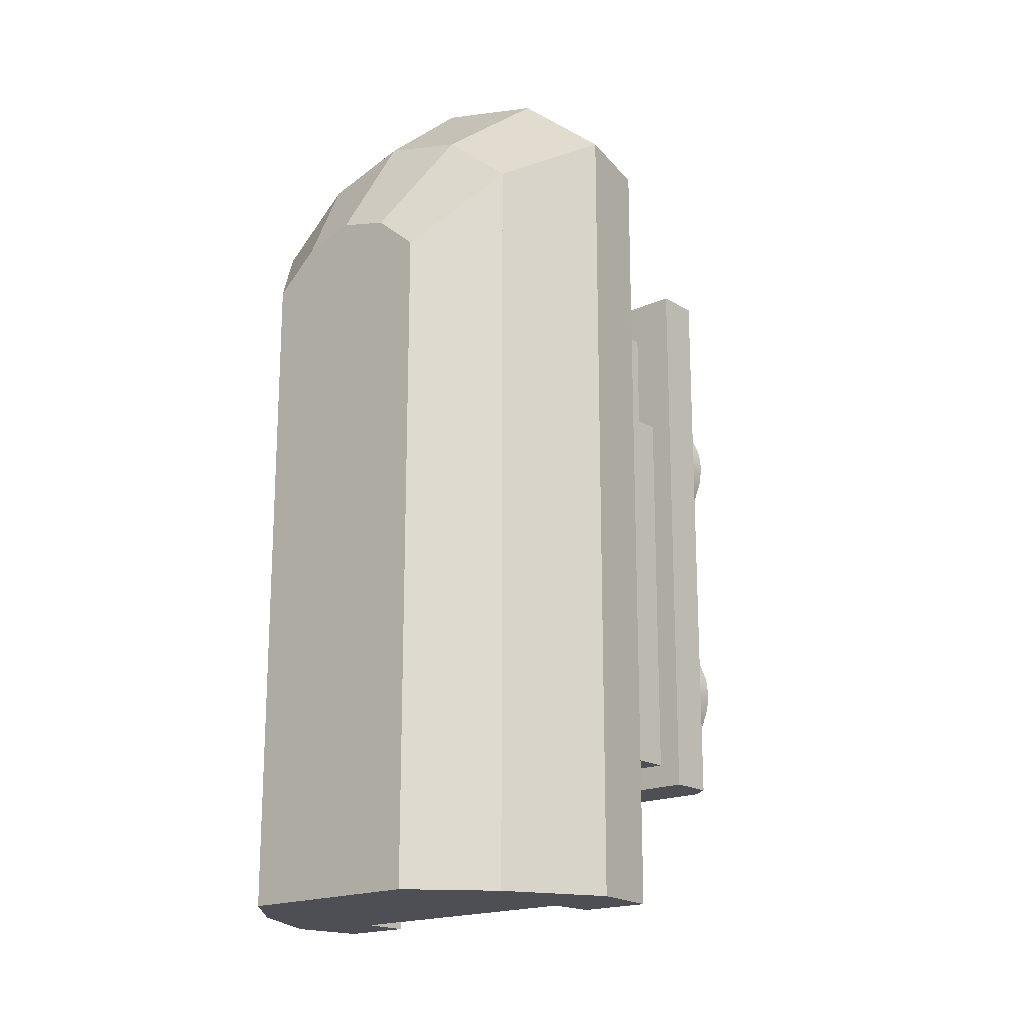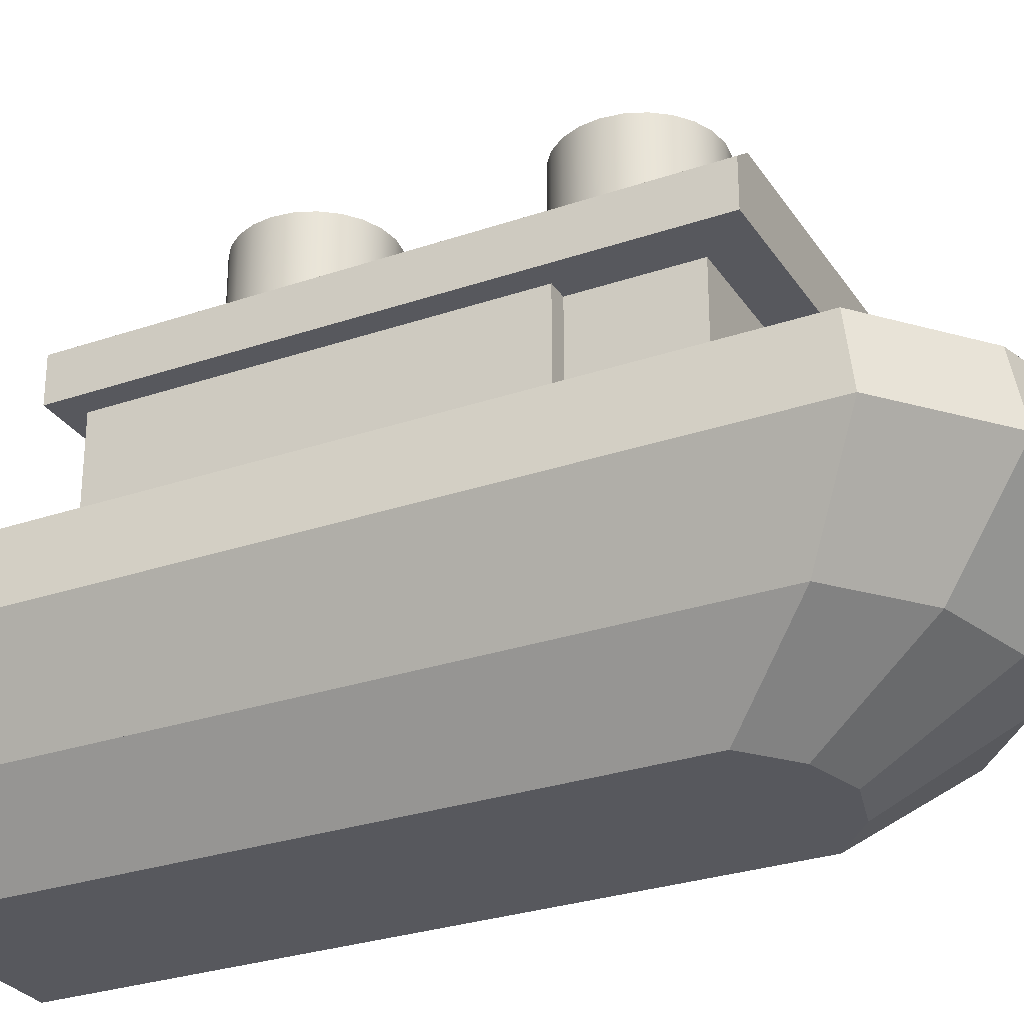
<metadata>
{"format":"obj","ext":"obj","renderer":"f3d","projection":"perspective","resolution":1024,"background":"white","views":[{"elev":-18.4,"azim":40.9,"up":"+Z"},{"elev":-28.9,"azim":-63.0,"up":"+Y"}]}
</metadata>
<code>
g Mesh1 Group1 Model
v -0.9865 0.4352 2.553
v -0.7084 1.016 3.393
v -1.295 1.016 2.898
f 1 2 3
v -0.5397 0.4352 2.931
f 2 1 4
v 0.9865 0.4352 -2.031
f 1 5 4
v -0.9865 0.4352 -2.031
f 5 1 6
v -0.5919 -1.603e-31 2.031
f 6 7 1
v -0.5919 -1.603e-31 -2.031
f 7 6 8
v 0.5919 -1.603e-31 -2.031
f 6 9 8
f 9 6 5
v -1.295 1.016 -2.031
f 10 5 6
v 1.295 1.016 -2.031
f 5 10 11
v -0.7907 1.161 -2.031
f 10 12 11
v -1.233 1.451 -2.031
f 12 10 13
v -1.233 1.451 2.829
f 10 14 13
f 14 10 3
f 11 3 10
f 3 11 2
v 0 1.016 3.583
f 2 11 15
v 0.7084 1.016 3.393
f 15 11 16
v 1.295 1.016 2.898
f 16 11 17
v 1.233 1.451 2.829
f 11 18 17
v 1.233 1.451 -2.031
f 18 11 19
v 0.7907 1.161 -2.031
f 11 20 19
f 20 11 12
v 0.7907 1.161 -1.886
f 20 12 21
v 0.7979 1.161 -1.016
f 12 22 21
v -0.7907 1.161 -1.886
f 23 22 12
v -0.7979 1.161 -1.016
f 23 24 22
v -1.088 1.161 -1.886
f 25 24 23
v -0.7979 1.161 2.169
f 24 25 26
v -1.088 1.161 2.762
f 27 26 25
v -0.6057 1.161 3.169
f 26 27 28
v -1.088 1.451 2.762
f 29 28 27
v -0.6057 1.451 3.169
f 28 29 30
v -0.6746 1.451 3.301
f 29 31 30
f 29 14 31
f 14 29 13
v -1.088 1.451 -1.886
f 32 13 29
v -0.7907 1.451 -2.031
f 13 32 33
v -0.7907 1.451 -1.886
f 33 32 34
f 25 34 32
f 34 25 23
f 12 34 23
f 34 12 33
f 12 13 33
f 29 25 32
f 25 29 27
f 3 31 14
f 31 3 2
v 0 1.451 3.482
f 2 35 31
f 35 2 15
f 4 15 2
v -5.775e-15 0.4352 3.076
f 15 4 36
v -0.3238 -1.603e-31 2.257
f 37 36 4
v 0 -1.603e-31 2.344
f 36 37 38
f 37 9 38
f 7 9 37
f 9 7 8
f 4 7 37
f 7 4 1
v 0.3238 -1.603e-31 2.257
f 38 9 39
v 0.5919 -1.603e-31 2.031
f 39 9 40
f 5 40 9
v 0.9865 0.4352 2.553
f 40 5 41
v 0.5397 0.4352 2.931
f 42 5 41
f 36 5 42
f 4 5 36
f 16 36 42
f 36 16 15
v 0.6746 1.451 3.301
f 43 15 16
f 15 43 35
v 0 1.451 3.332
f 44 35 43
f 30 35 44
f 30 31 35
v 0 1.161 3.332
f 45 30 44
f 30 45 28
v 0.7979 1.161 2.169
f 46 28 45
f 26 28 46
v 0.7979 1.523 2.169
f 47 26 46
v -0.7979 1.523 2.169
f 26 47 48
v -0.6809 1.523 2.052
f 49 48 47
v -0.7979 1.523 1.373
f 48 49 50
v -0.6809 1.523 1.373
f 51 50 49
v -0.6809 2.248 1.373
f 52 50 51
v -0.7979 2.248 1.373
f 50 52 53
v -0.6809 2.248 2.052
f 54 53 52
v -0.943 2.248 2.314
f 54 55 53
v 0.943 2.248 2.314
f 55 54 56
v 0.6809 2.248 2.052
f 56 54 57
f 57 52 54
v 0.6809 2.248 1.373
f 58 52 57
v 0.7979 2.248 -1.016
f 59 52 58
v -0.7979 2.248 -1.016
f 60 52 59
f 52 60 53
f 53 55 60
v -0.943 2.248 -1.161
f 61 60 55
v 0.943 2.248 -1.161
f 60 61 62
v -0.943 2.52 -1.161
f 63 62 61
v 0.943 2.52 -1.161
f 62 63 64
v -0.8251 2.611 -1.161
f 64 63 65
v -0.8251 2.611 2.314
f 63 66 65
v -0.943 2.52 2.314
f 66 63 67
f 63 55 67
f 55 63 61
v 0.943 2.52 2.314
f 55 68 67
f 68 55 56
f 62 68 56
f 68 62 64
v 0.8251 2.611 -1.161
f 69 68 64
v 0.8251 2.611 2.314
f 68 69 70
v 0.3627 2.611 -0.292
f 69 71 70
v 0.3503 2.611 -0.3858
f 69 72 71
v 0.3141 2.611 -0.4733
f 69 73 72
v 0.2565 2.611 -0.5484
f 69 74 73
v 0.1814 2.611 -0.6061
f 69 75 74
v 0.09387 2.611 -0.6423
f 69 76 75
v 0 2.611 -0.6547
f 69 77 76
v -0.09387 2.611 -0.6423
f 69 78 77
v -0.1814 2.611 -0.6061
f 69 79 78
f 65 79 69
v -0.2565 2.611 -0.5484
f 79 65 80
v -0.3141 2.611 -0.4733
f 80 65 81
v -0.3503 2.611 -0.3858
f 81 65 82
v -0.3627 2.611 -0.292
f 82 65 83
v -0.3627 2.611 1.445
f 83 65 84
v -0.3503 2.611 1.539
f 65 85 84
f 66 85 65
v -0.3141 2.611 1.627
f 85 66 86
v -0.2565 2.611 1.702
f 86 66 87
v -0.1814 2.611 1.759
f 87 66 88
f 88 66 70
f 67 70 66
f 67 68 70
v -0.09387 2.611 1.796
f 88 70 89
v 0 2.611 1.808
f 89 70 90
v 0.09387 2.611 1.796
f 90 70 91
v 0.1814 2.611 1.759
f 91 70 92
v 0.2565 2.611 1.702
f 92 70 93
v 0.3141 2.611 1.627
f 93 70 94
v 0.3503 2.611 1.539
f 94 70 95
v 0.3627 2.611 1.445
f 95 70 96
f 96 70 71
v 0.3503 2.611 -0.1981
f 97 96 71
v 0.3503 2.611 1.351
f 97 98 96
v 0.3141 2.611 -0.1106
f 99 98 97
v 0.3141 2.611 1.264
f 99 100 98
v 0.2565 2.611 -0.03551
f 101 100 99
v 0.2565 2.611 1.189
f 101 102 100
v 0.1814 2.611 0.02213
f 103 102 101
v 0.1814 2.611 1.131
f 103 104 102
v 0.09387 2.611 0.05837
f 105 104 103
v 0.09387 2.611 1.095
f 105 106 104
v 0 2.611 0.07073
f 107 106 105
v 0 2.611 1.083
f 107 108 106
v -0.09387 2.611 0.05837
f 109 108 107
v -0.09387 2.611 1.095
f 109 110 108
v -0.1814 2.611 0.02213
f 111 110 109
v -0.1814 2.611 1.131
f 111 112 110
v -0.2565 2.611 -0.03551
f 113 112 111
v -0.2565 2.611 1.189
f 113 114 112
v -0.3141 2.611 -0.1106
f 115 114 113
v -0.3141 2.611 1.264
f 115 116 114
v -0.3503 2.611 -0.1981
f 117 116 115
v -0.3503 2.611 1.351
f 117 118 116
f 83 118 117
f 118 83 84
v -0.3503 2.899 1.351
f 84 119 118
v -0.3627 2.899 1.445
f 119 84 120
f 85 120 84
v -0.3503 2.899 1.539
f 120 85 121
f 86 121 85
v -0.3141 2.899 1.627
f 121 86 122
f 87 122 86
v -0.2565 2.899 1.702
f 122 87 123
v -0.1814 2.899 1.759
f 87 124 123
f 124 87 88
v -0.09387 2.899 1.796
f 88 125 124
f 125 88 89
v 0 2.899 1.808
f 89 126 125
f 126 89 90
v 0.09387 2.899 1.796
f 90 127 126
f 127 90 91
v 0.1814 2.899 1.759
f 91 128 127
f 128 91 92
v 0.2565 2.899 1.702
f 92 129 128
f 129 92 93
f 94 129 93
v 0.3141 2.899 1.627
f 129 94 130
f 95 130 94
v 0.3503 2.899 1.539
f 130 95 131
f 96 131 95
v 0.3627 2.899 1.445
f 131 96 132
f 98 132 96
v 0.3503 2.899 1.351
f 132 98 133
f 100 133 98
v 0.3141 2.899 1.264
f 133 100 134
f 102 134 100
v 0.2565 2.899 1.189
f 134 102 135
v 0.1814 2.899 1.131
f 102 136 135
f 136 102 104
v 0.09387 2.899 1.095
f 104 137 136
f 137 104 106
v 0 2.899 1.083
f 106 138 137
f 138 106 108
v -0.09387 2.899 1.095
f 108 139 138
f 139 108 110
v -0.1814 2.899 1.131
f 110 140 139
f 140 110 112
v -0.2565 2.899 1.189
f 112 141 140
f 141 112 114
f 116 141 114
v -0.3141 2.899 1.264
f 141 116 142
f 118 142 116
f 142 118 119
v -0.3082 2.899 1.137
f 119 143 142
v -0.3775 2.899 1.227
f 119 144 143
f 120 144 119
v -0.3775 2.899 1.663
f 145 144 120
v -0.421 2.899 1.558
f 146 144 145
v -0.421 2.899 1.333
f 146 147 144
v -0.4359 2.899 1.445
f 147 146 148
v -0.4359 3.334 1.445
f 146 149 148
v -0.421 3.334 1.558
f 149 146 150
f 145 150 146
v -0.3775 3.334 1.663
f 150 145 151
v -0.3082 2.899 1.754
f 152 151 145
v -0.3082 3.334 1.754
f 151 152 153
v -0.2179 3.334 1.823
f 152 154 153
v -0.2179 2.899 1.823
f 154 152 155
f 152 123 155
f 152 122 123
f 152 121 122
f 145 121 152
f 121 145 120
f 155 123 124
v -0.1128 2.899 1.866
f 155 124 156
f 156 124 125
v 0 2.899 1.881
f 156 125 157
f 157 125 126
f 157 126 127
v 0.1128 2.899 1.866
f 157 127 158
f 158 127 128
v 0.2179 2.899 1.823
f 158 128 159
f 159 128 129
v 0.3082 2.899 1.754
f 159 129 160
f 160 129 130
v 0.3775 2.899 1.663
f 160 130 161
f 161 130 131
f 161 131 132
v 0.3775 2.899 1.227
f 161 132 162
f 133 162 132
f 134 162 133
v 0.3082 2.899 1.137
f 134 163 162
f 135 163 134
v 0.2179 2.899 1.068
f 135 164 163
f 136 164 135
v 0.1128 2.899 1.024
f 136 165 164
f 137 165 136
f 138 165 137
v 0 2.899 1.009
f 138 166 165
f 139 166 138
v -0.1128 2.899 1.024
f 139 167 166
f 140 167 139
v -0.2179 2.899 1.068
f 140 168 167
f 141 168 140
f 141 143 168
f 142 143 141
v -0.3082 3.334 1.137
f 169 168 143
v -0.2179 3.334 1.068
f 168 169 170
v -0.2797 3.334 1.37
f 169 171 170
v -0.2895 3.334 1.445
f 169 172 171
f 169 153 172
v -0.3775 3.334 1.227
f 173 153 169
f 173 151 153
v -0.421 3.334 1.333
f 174 151 173
f 174 150 151
f 150 174 149
f 174 148 149
f 148 174 147
f 173 147 174
f 147 173 144
f 169 144 173
f 144 169 143
v -0.2797 3.334 1.52
f 153 175 172
f 175 153 154
v -0.2507 3.334 1.59
f 175 154 176
v -0.2047 3.334 1.65
f 176 154 177
v -0.1128 3.334 1.866
f 177 154 178
f 155 178 154
f 178 155 156
v 0 3.334 1.881
f 156 179 178
f 179 156 157
v 0.1128 3.334 1.866
f 157 180 179
f 180 157 158
v 0.2179 3.334 1.823
f 158 181 180
f 181 158 159
v 0.3082 3.334 1.754
f 159 182 181
f 182 159 160
f 161 182 160
v 0.3775 3.334 1.663
f 182 161 183
v 0.421 2.899 1.558
f 184 183 161
v 0.421 3.334 1.558
f 183 184 185
v 0.4359 2.899 1.445
f 186 185 184
v 0.4359 3.334 1.445
f 185 186 187
v 0.421 2.899 1.333
f 188 187 186
v 0.421 3.334 1.333
f 187 188 189
f 162 189 188
v 0.3775 3.334 1.227
f 189 162 190
f 163 190 162
v 0.3082 3.334 1.137
f 190 163 191
v 0.2179 3.334 1.068
f 163 192 191
f 192 163 164
v 0.1128 3.334 1.024
f 164 193 192
f 193 164 165
v 0 3.334 1.009
f 165 194 193
f 194 165 166
v -0.1128 3.334 1.024
f 166 195 194
f 195 166 167
f 167 170 195
f 170 167 168
v -0.2047 3.334 1.241
f 170 196 195
v -0.2507 3.334 1.301
f 170 197 196
f 170 171 197
v -0.2507 3.044 1.301
f 171 198 197
v -0.2797 3.044 1.37
f 198 171 199
f 172 199 171
v -0.2895 3.044 1.445
f 199 172 200
f 175 200 172
v -0.2797 3.044 1.52
f 200 175 201
f 176 201 175
v -0.2507 3.044 1.59
f 201 176 202
f 177 202 176
v -0.2047 3.044 1.65
f 202 177 203
v -0.1448 3.044 1.696
f 177 204 203
v -0.1448 3.334 1.696
f 204 177 205
f 177 178 205
v -0.07494 3.334 1.725
f 205 178 206
f 206 178 179
v 0 3.334 1.735
f 206 179 207
f 207 179 180
v 0.07494 3.334 1.725
f 207 180 208
v 0.1448 3.334 1.696
f 208 180 209
f 209 180 181
v 0.2047 3.334 1.65
f 209 181 210
v 0.2507 3.334 1.59
f 210 181 211
f 211 181 182
v 0.2797 3.334 1.52
f 211 182 212
v 0.2895 3.334 1.445
f 212 182 213
f 191 213 182
v 0.2797 3.334 1.37
f 191 214 213
v 0.2507 3.334 1.301
f 191 215 214
f 192 215 191
v 0.2047 3.334 1.241
f 192 216 215
v 0.1448 3.334 1.195
f 192 217 216
f 193 217 192
v 0.07494 3.334 1.166
f 193 218 217
f 194 218 193
v 0 3.334 1.156
f 194 219 218
v -0.07494 3.334 1.166
f 194 220 219
f 195 220 194
v -0.1448 3.334 1.195
f 195 221 220
f 195 196 221
v -0.2047 3.044 1.241
f 222 221 196
v -0.1448 3.044 1.195
f 221 222 223
f 222 203 223
f 198 203 222
f 198 202 203
f 199 202 198
f 199 201 202
f 201 199 200
f 222 197 198
f 197 222 196
f 223 203 204
v -0.07494 3.044 1.725
f 223 204 224
f 205 224 204
f 224 205 206
v 0 3.044 1.735
f 206 225 224
f 225 206 207
v 0.07494 3.044 1.725
f 207 226 225
f 226 207 208
v 0.1448 3.044 1.696
f 208 227 226
f 227 208 209
v 0.2047 3.044 1.65
f 209 228 227
f 228 209 210
f 211 228 210
v 0.2507 3.044 1.59
f 228 211 229
f 212 229 211
v 0.2797 3.044 1.52
f 229 212 230
f 213 230 212
v 0.2895 3.044 1.445
f 230 213 231
f 214 231 213
v 0.2797 3.044 1.37
f 231 214 232
f 215 232 214
v 0.2507 3.044 1.301
f 232 215 233
f 216 233 215
v 0.2047 3.044 1.241
f 233 216 234
v 0.1448 3.044 1.195
f 216 235 234
f 235 216 217
v 0.07494 3.044 1.166
f 217 236 235
f 236 217 218
v 0 3.044 1.156
f 218 237 236
f 237 218 219
v -0.07494 3.044 1.166
f 219 238 237
f 238 219 220
f 220 223 238
f 223 220 221
f 223 224 238
f 238 224 237
f 237 224 225
f 237 225 226
f 237 226 236
f 236 226 227
f 236 227 235
f 235 227 228
f 235 228 234
f 234 228 229
f 234 229 233
f 233 229 230
f 233 230 232
f 232 230 231
f 191 182 183
f 191 183 190
f 190 183 185
f 190 185 189
f 189 185 187
f 161 162 188
f 161 188 184
f 184 188 186
v -0.3627 2.899 -0.292
f 117 239 83
v -0.3503 2.899 -0.1981
f 239 117 240
f 115 240 117
v -0.3141 2.899 -0.1106
f 240 115 241
f 113 241 115
v -0.2565 2.899 -0.03551
f 241 113 242
v -0.1814 2.899 0.02213
f 113 243 242
f 243 113 111
v -0.09387 2.899 0.05837
f 111 244 243
f 244 111 109
v 0 2.899 0.07073
f 109 245 244
f 245 109 107
v 0.09387 2.899 0.05837
f 107 246 245
f 246 107 105
v 0.1814 2.899 0.02213
f 105 247 246
f 247 105 103
v 0.2565 2.899 -0.03551
f 103 248 247
f 248 103 101
f 99 248 101
v 0.3141 2.899 -0.1106
f 248 99 249
f 97 249 99
v 0.3503 2.899 -0.1981
f 249 97 250
f 71 250 97
v 0.3627 2.899 -0.292
f 250 71 251
f 72 251 71
v 0.3503 2.899 -0.3858
f 251 72 252
f 73 252 72
v 0.3141 2.899 -0.4733
f 252 73 253
f 74 253 73
v 0.2565 2.899 -0.5484
f 253 74 254
v 0.1814 2.899 -0.6061
f 74 255 254
f 255 74 75
v 0.09387 2.899 -0.6423
f 75 256 255
f 256 75 76
v 0 2.899 -0.6547
f 76 257 256
f 257 76 77
v -0.09387 2.899 -0.6423
f 77 258 257
f 258 77 78
v -0.1814 2.899 -0.6061
f 78 259 258
f 259 78 79
v -0.2565 2.899 -0.5484
f 79 260 259
f 260 79 80
f 81 260 80
v -0.3141 2.899 -0.4733
f 260 81 261
f 82 261 81
v -0.3503 2.899 -0.3858
f 261 82 262
f 83 262 82
f 262 83 239
v -0.3775 2.899 -0.5099
f 239 263 262
v -0.3775 2.899 -0.07404
f 264 263 239
v -0.421 2.899 -0.1792
f 265 263 264
v -0.421 2.899 -0.4048
f 265 266 263
v -0.4359 2.899 -0.292
f 266 265 267
v -0.4359 3.334 -0.292
f 265 268 267
v -0.421 3.334 -0.1792
f 268 265 269
f 264 269 265
v -0.3775 3.334 -0.07404
f 269 264 270
v -0.3082 2.899 0.01623
f 271 270 264
v -0.3082 3.334 0.01623
f 270 271 272
v -0.2179 3.334 0.0855
f 271 273 272
v -0.2179 2.899 0.0855
f 273 271 274
f 271 242 274
f 271 241 242
f 271 240 241
f 264 240 271
f 240 264 239
f 274 242 243
v -0.1128 2.899 0.129
f 274 243 275
f 275 243 244
v 0 2.899 0.1439
f 275 244 276
f 276 244 245
f 276 245 246
v 0.1128 2.899 0.129
f 276 246 277
f 277 246 247
v 0.2179 2.899 0.0855
f 277 247 278
f 278 247 248
v 0.3082 2.899 0.01623
f 278 248 279
f 279 248 249
v 0.3775 2.899 -0.07404
f 279 249 280
f 280 249 250
f 280 250 251
v 0.3775 2.899 -0.5099
f 280 251 281
f 252 281 251
f 253 281 252
v 0.3082 2.899 -0.6002
f 253 282 281
f 254 282 253
v 0.2179 2.899 -0.6694
f 254 283 282
f 255 283 254
v 0.1128 2.899 -0.713
f 255 284 283
f 256 284 255
f 257 284 256
v 0 2.899 -0.7278
f 257 285 284
f 258 285 257
v -0.1128 2.899 -0.713
f 258 286 285
f 259 286 258
v -0.2179 2.899 -0.6694
f 259 287 286
f 260 287 259
v -0.3082 2.899 -0.6002
f 260 288 287
f 261 288 260
f 262 288 261
f 262 263 288
v -0.3082 3.334 -0.6002
f 263 289 288
v -0.3775 3.334 -0.5099
f 289 263 290
f 266 290 263
v -0.421 3.334 -0.4048
f 290 266 291
f 267 291 266
f 291 267 268
f 269 291 268
f 291 269 270
f 291 270 290
f 290 270 272
f 290 272 289
v -0.2895 3.334 -0.292
f 289 272 292
v -0.2797 3.334 -0.217
f 292 272 293
f 293 272 273
v -0.2507 3.334 -0.1472
f 293 273 294
v -0.2047 3.334 -0.08724
f 294 273 295
v -0.1128 3.334 0.129
f 295 273 296
f 274 296 273
f 296 274 275
v 0 3.334 0.1439
f 275 297 296
f 297 275 276
v 0.1128 3.334 0.129
f 276 298 297
f 298 276 277
v 0.2179 3.334 0.0855
f 277 299 298
f 299 277 278
v 0.3082 3.334 0.01623
f 278 300 299
f 300 278 279
f 280 300 279
v 0.3775 3.334 -0.07404
f 300 280 301
v 0.421 2.899 -0.1792
f 302 301 280
v 0.421 3.334 -0.1792
f 301 302 303
v 0.4359 2.899 -0.292
f 304 303 302
v 0.4359 3.334 -0.292
f 303 304 305
v 0.421 2.899 -0.4048
f 306 305 304
v 0.421 3.334 -0.4048
f 305 306 307
f 281 307 306
v 0.3775 3.334 -0.5099
f 307 281 308
f 282 308 281
v 0.3082 3.334 -0.6002
f 308 282 309
v 0.2179 3.334 -0.6694
f 282 310 309
f 310 282 283
v 0.1128 3.334 -0.713
f 283 311 310
f 311 283 284
v 0 3.334 -0.7278
f 284 312 311
f 312 284 285
v -0.1128 3.334 -0.713
f 285 313 312
f 313 285 286
v -0.2179 3.334 -0.6694
f 286 314 313
f 314 286 287
f 287 289 314
f 289 287 288
v -0.2797 3.334 -0.3669
f 289 315 314
f 315 289 292
v -0.2797 3.044 -0.3669
f 292 316 315
v -0.2895 3.044 -0.292
f 316 292 317
f 293 317 292
v -0.2797 3.044 -0.217
f 317 293 318
f 294 318 293
v -0.2507 3.044 -0.1472
f 318 294 319
f 295 319 294
v -0.2047 3.044 -0.08724
f 319 295 320
v -0.1448 3.044 -0.04123
f 295 321 320
v -0.1448 3.334 -0.04123
f 321 295 322
f 295 296 322
v -0.07494 3.334 -0.01231
f 322 296 323
f 323 296 297
v 0 3.334 -0.002439
f 323 297 324
f 324 297 298
v 0.07494 3.334 -0.01231
f 324 298 325
v 0.1448 3.334 -0.04123
f 325 298 326
f 326 298 299
v 0.2047 3.334 -0.08724
f 326 299 327
v 0.2507 3.334 -0.1472
f 327 299 328
f 328 299 300
v 0.2797 3.334 -0.217
f 328 300 329
v 0.2895 3.334 -0.292
f 329 300 330
f 309 330 300
v 0.2797 3.334 -0.3669
f 309 331 330
v 0.2507 3.334 -0.4367
f 309 332 331
f 310 332 309
v 0.2047 3.334 -0.4967
f 310 333 332
v 0.1448 3.334 -0.5427
f 310 334 333
f 311 334 310
v 0.07494 3.334 -0.5716
f 311 335 334
f 312 335 311
v 0 3.334 -0.5815
f 312 336 335
v -0.07494 3.334 -0.5716
f 312 337 336
f 313 337 312
v -0.1448 3.334 -0.5427
f 313 338 337
v -0.2047 3.334 -0.4967
f 313 339 338
f 314 339 313
v -0.2507 3.334 -0.4367
f 314 340 339
f 314 315 340
v -0.2507 3.044 -0.4367
f 315 341 340
f 341 315 316
f 316 319 341
f 316 318 319
f 318 316 317
f 341 319 320
v -0.2047 3.044 -0.4967
f 341 320 342
v -0.1448 3.044 -0.5427
f 342 320 343
f 343 320 321
v -0.07494 3.044 -0.01231
f 343 321 344
f 322 344 321
f 344 322 323
v 0 3.044 -0.002439
f 323 345 344
f 345 323 324
v 0.07494 3.044 -0.01231
f 324 346 345
f 346 324 325
v 0.1448 3.044 -0.04123
f 325 347 346
f 347 325 326
v 0.2047 3.044 -0.08724
f 326 348 347
f 348 326 327
f 328 348 327
v 0.2507 3.044 -0.1472
f 348 328 349
f 329 349 328
v 0.2797 3.044 -0.217
f 349 329 350
f 330 350 329
v 0.2895 3.044 -0.292
f 350 330 351
f 331 351 330
v 0.2797 3.044 -0.3669
f 351 331 352
f 332 352 331
v 0.2507 3.044 -0.4367
f 352 332 353
f 333 353 332
v 0.2047 3.044 -0.4967
f 353 333 354
v 0.1448 3.044 -0.5427
f 333 355 354
f 355 333 334
v 0.07494 3.044 -0.5716
f 334 356 355
f 356 334 335
v 0 3.044 -0.5815
f 335 357 356
f 357 335 336
v -0.07494 3.044 -0.5716
f 336 358 357
f 358 336 337
f 337 343 358
f 343 337 338
f 338 342 343
f 342 338 339
f 340 342 339
f 342 340 341
f 343 344 358
f 358 344 345
f 358 345 357
f 357 345 346
f 357 346 356
f 356 346 347
f 356 347 355
f 355 347 348
f 355 348 354
f 354 348 353
f 353 348 349
f 353 349 350
f 353 350 352
f 352 350 351
f 309 300 301
f 309 301 308
f 308 301 303
f 308 303 307
f 307 303 305
f 280 281 306
f 280 306 302
f 302 306 304
f 64 65 69
v 0.7979 2.248 1.373
f 56 359 62
f 56 57 359
f 359 57 58
v 0.6809 1.523 1.373
f 57 360 58
v 0.6809 1.523 2.052
f 360 57 361
f 57 49 361
f 49 57 54
f 52 49 54
f 49 52 51
f 49 47 361
f 361 47 360
v 0.7979 1.523 1.373
f 360 47 362
f 47 22 362
f 22 47 46
v 1.088 1.161 2.762
f 46 363 22
v 0.6057 1.161 3.169
f 46 364 363
f 46 45 364
f 44 364 45
v 0.6057 1.451 3.169
f 364 44 365
f 44 43 365
v 1.088 1.451 2.762
f 365 43 366
f 366 43 18
f 16 18 43
f 18 16 17
f 16 41 17
f 41 16 42
f 42 40 41
f 40 42 39
f 42 38 39
f 38 42 36
f 41 11 17
f 11 41 5
v 1.088 1.451 -1.886
f 366 18 367
f 19 367 18
v 0.7907 1.451 -2.031
f 368 367 19
v 0.7907 1.451 -1.886
f 367 368 369
f 368 21 369
f 21 368 20
f 19 20 368
f 21 367 369
v 1.088 1.161 -1.886
f 367 21 370
f 21 22 370
f 370 22 363
f 363 367 370
f 367 363 366
f 364 366 363
f 366 364 365
f 362 22 359
f 359 22 59
f 22 60 59
f 60 22 24
f 24 50 60
f 26 50 24
f 50 26 48
f 60 50 53
f 60 62 59
f 59 62 359
f 59 58 359
f 360 359 58
f 359 360 362
f 10 1 3
f 1 10 6

</code>
